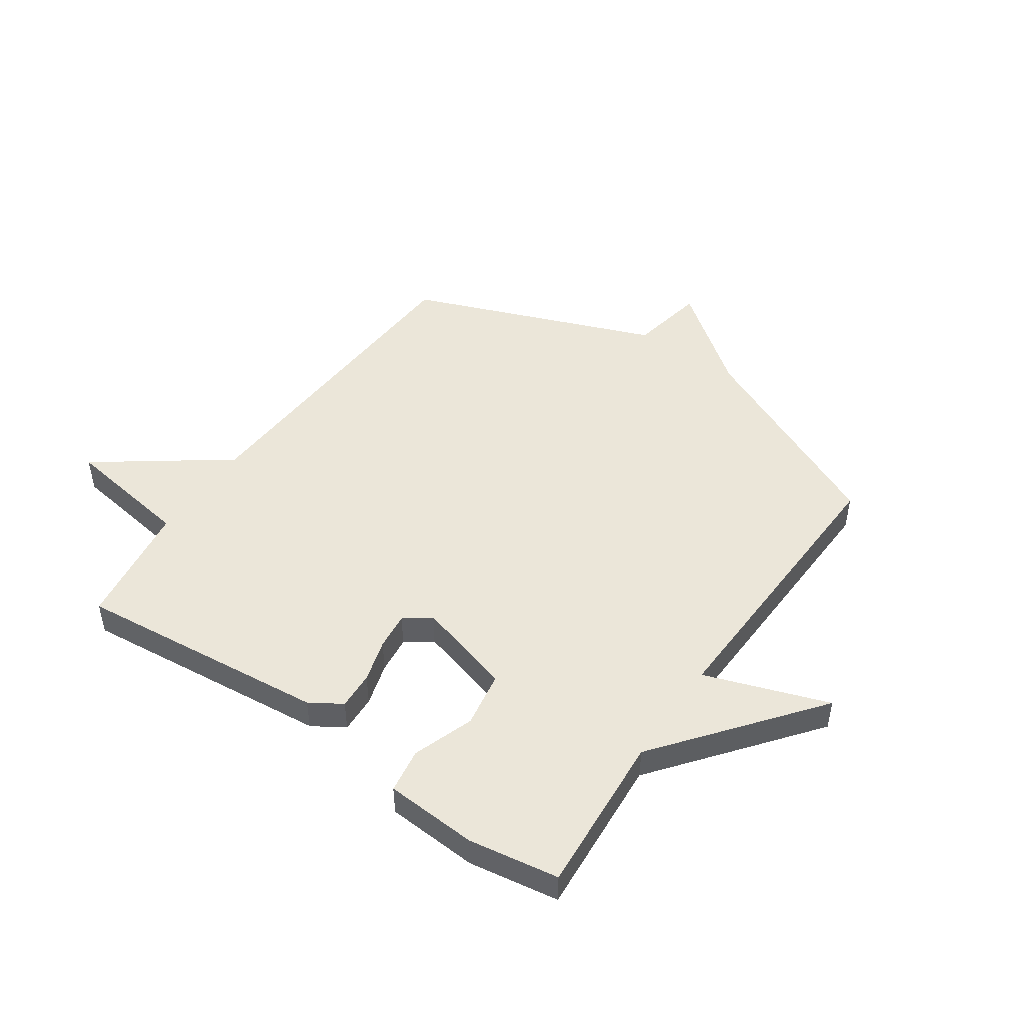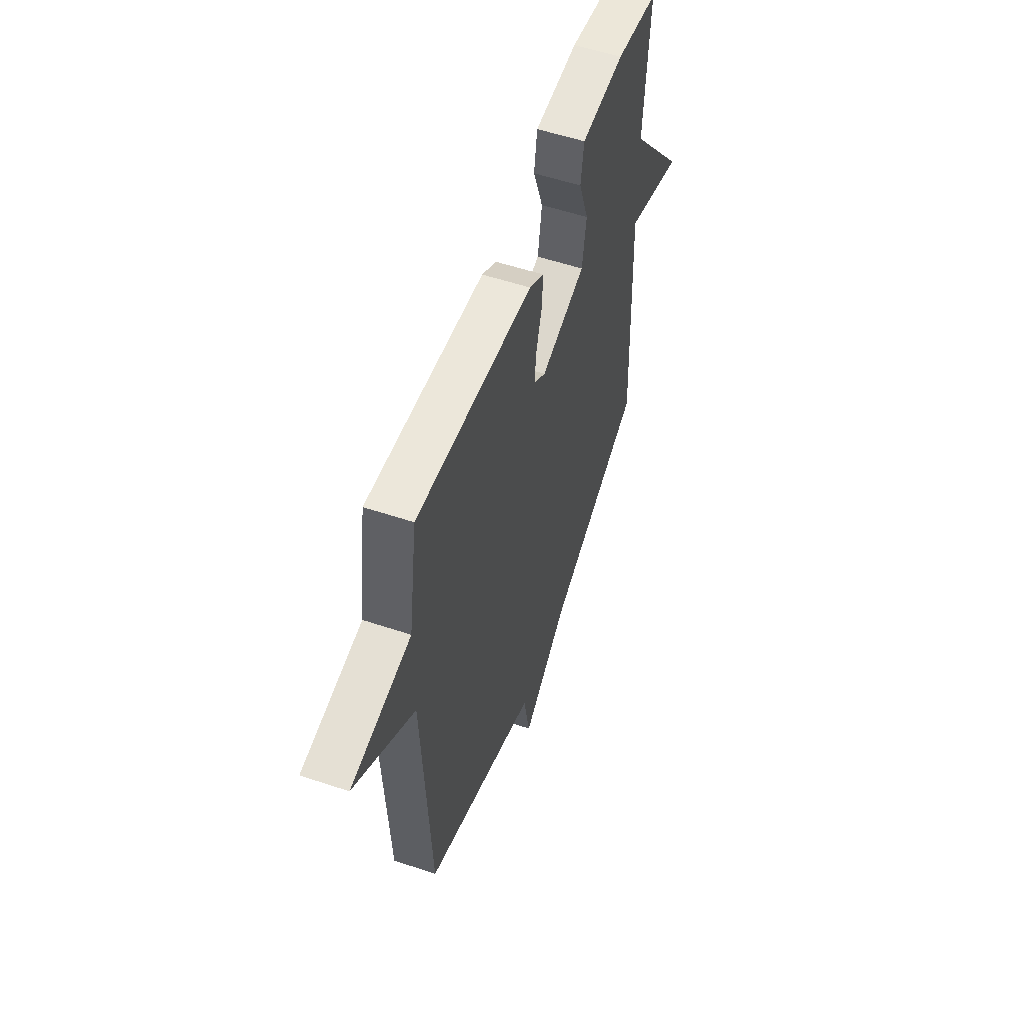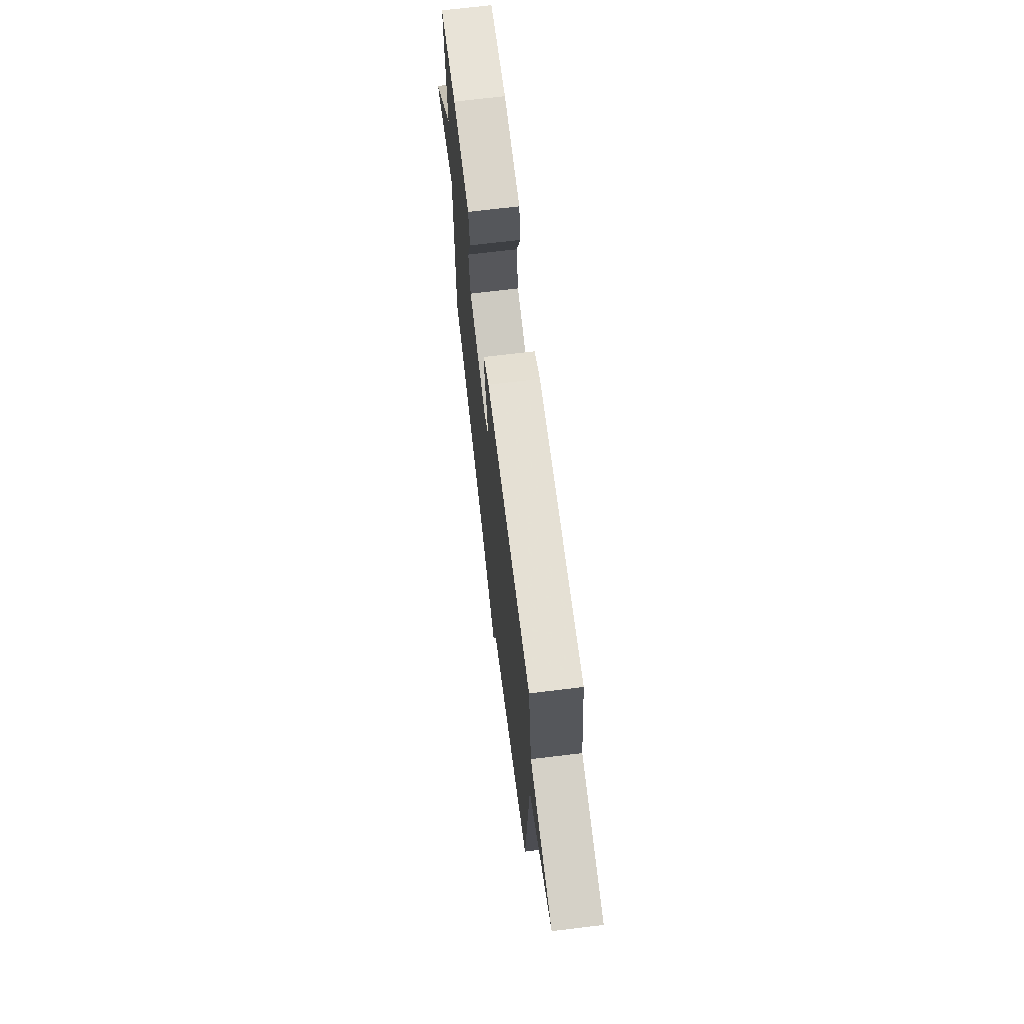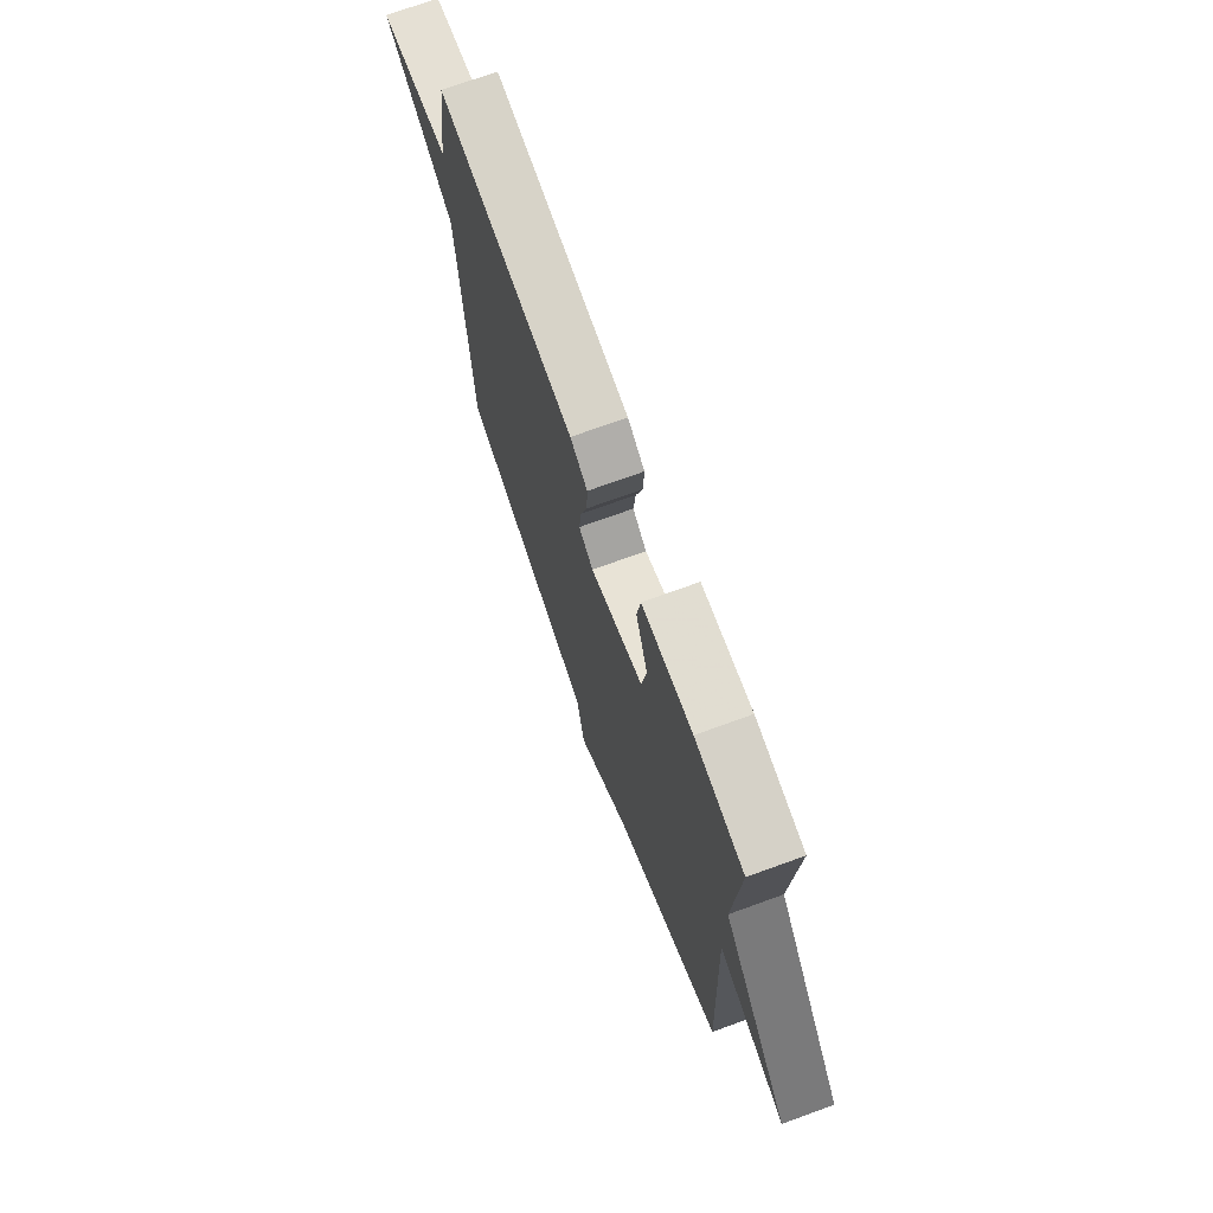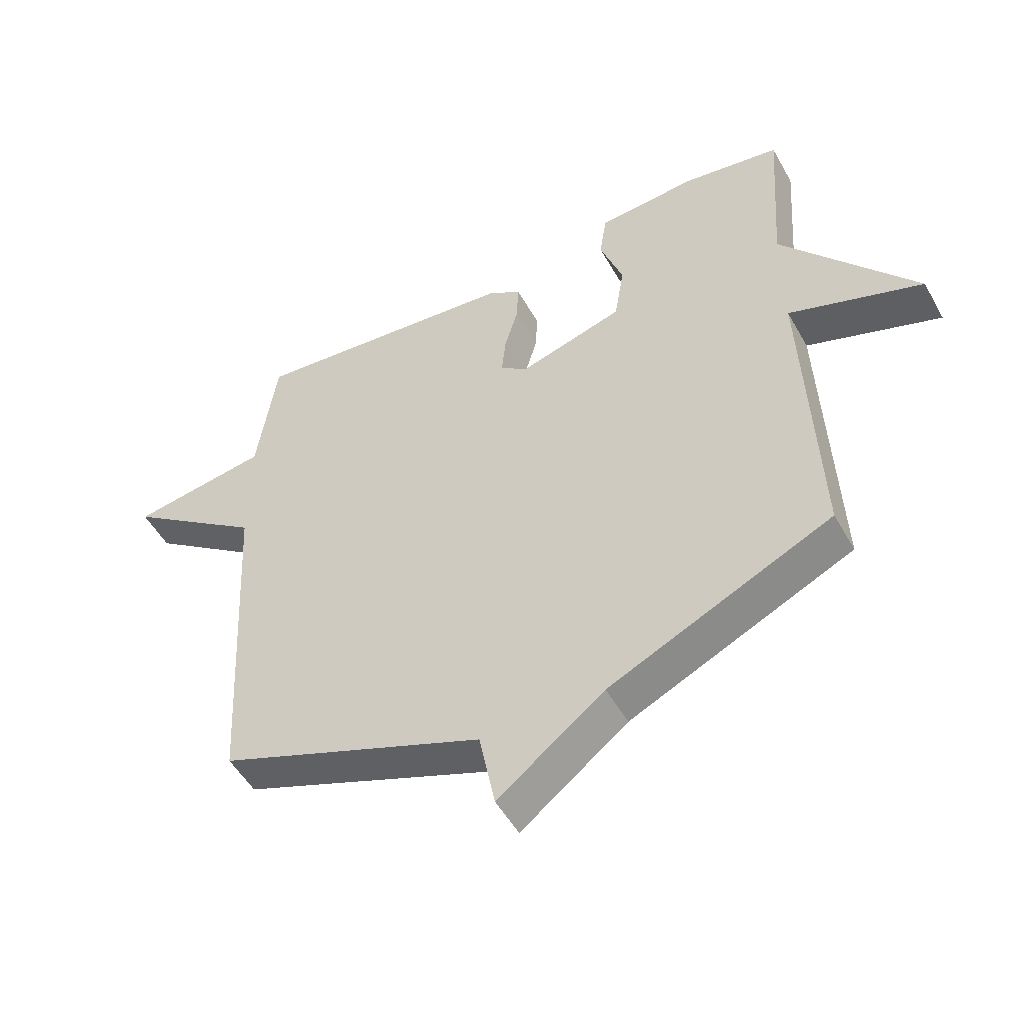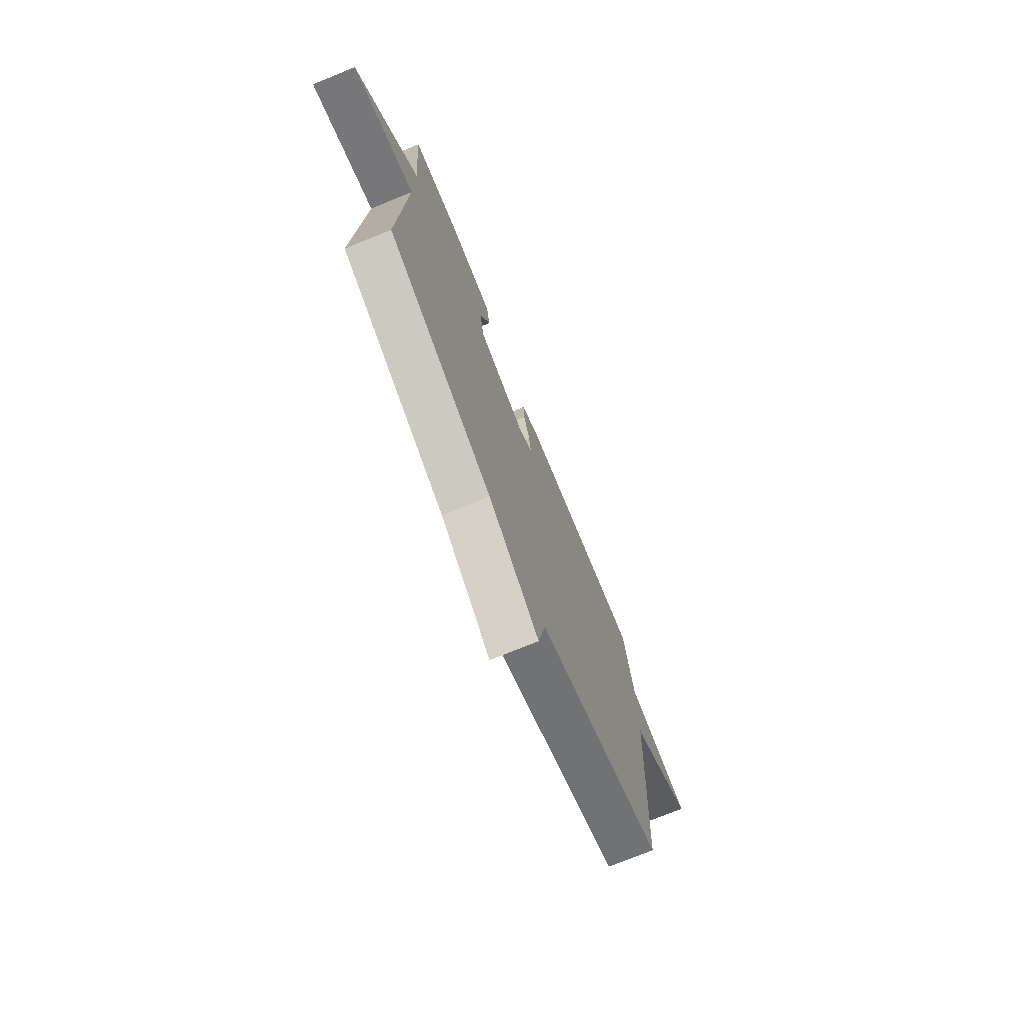
<metadata>
{"format":"obj","ext":"obj","renderer":"f3d","projection":"perspective","resolution":1024,"background":"white","views":[{"elev":48.2,"azim":34.5,"up":"+Y"},{"elev":55.5,"azim":-70.6,"up":"+Z"},{"elev":70.5,"azim":-96.9,"up":"+Z"},{"elev":72.1,"azim":70.0,"up":"+Z"},{"elev":-51.2,"azim":28.6,"up":"+Z"},{"elev":-74.6,"azim":112.1,"up":"+Z"}]}
</metadata>
<code>
v -0.5 0.07 -0.5
v -0.532 0.07 0.079
v -0.76 0.07 0.244
v -0.532 0.07 0.279
v -0.5 0.07 0.5
v -0.055 0.07 0.456
v 0.001 0.07 0.421
v -0.002 0.07 0.354
v -0.024 0.07 0.278
v -0.031 0.07 0.212
v 0.015 0.07 0.178
v 0.186 0.07 0.228
v 0.202 0.07 0.327
v 0.164 0.07 0.435
v 0.176 0.07 0.514
v 0.34 0.07 0.525
v 0.5 0.07 0.5
v 0.48 0.07 0.215
v 0.699 0.07 -0.061
v 0.48 0.07 0.015
v 0.5 0.07 -0.5
v 0.136 0.07 -0.668
v -0.038 0.07 -0.802
v -0.064 0.07 -0.668
v -0.5 0 -0.5
v -0.532 0 0.079
v -0.76 0 0.244
v -0.532 0 0.279
v -0.5 0 0.5
v -0.055 0 0.456
v 0.001 0 0.421
v -0.002 0 0.354
v -0.024 0 0.278
v -0.031 0 0.212
v 0.015 0 0.178
v 0.186 0 0.228
v 0.202 0 0.327
v 0.164 0 0.435
v 0.176 0 0.514
v 0.34 0 0.525
v 0.5 0 0.5
v 0.48 0 0.215
v 0.699 0 -0.061
v 0.48 0 0.015
v 0.5 0 -0.5
v 0.136 0 -0.668
v -0.038 0 -0.802
v -0.064 0 -0.668
f 22 23 24
f 24 1 2
f 22 24 2
f 21 22 2
f 20 21 2
f 18 19 20
f 18 20 2
f 16 17 18
f 15 16 18
f 14 15 18
f 13 14 18
f 12 13 18
f 11 12 18
f 11 18 2
f 2 3 4
f 11 2 4
f 10 11 4
f 4 5 6
f 10 4 6
f 9 10 6
f 6 7 8 9
f 48 47 46
f 26 25 48
f 26 48 46
f 26 46 45
f 26 45 44
f 44 43 42
f 26 44 42
f 42 41 40
f 42 40 39
f 42 39 38
f 42 38 37
f 42 37 36
f 42 36 35
f 26 42 35
f 28 27 26
f 28 26 35
f 28 35 34
f 30 29 28
f 30 28 34
f 30 34 33
f 33 32 31 30
f 1 25 26 2
f 2 26 27 3
f 3 27 28 4
f 4 28 29 5
f 5 29 30 6
f 6 30 31 7
f 7 31 32 8
f 8 32 33 9
f 9 33 34 10
f 10 34 35 11
f 11 35 36 12
f 12 36 37 13
f 13 37 38 14
f 14 38 39 15
f 15 39 40 16
f 16 40 41 17
f 17 41 42 18
f 18 42 43 19
f 19 43 44 20
f 20 44 45 21
f 21 45 46 22
f 22 46 47 23
f 23 47 48 24
f 24 48 25 1

</code>
